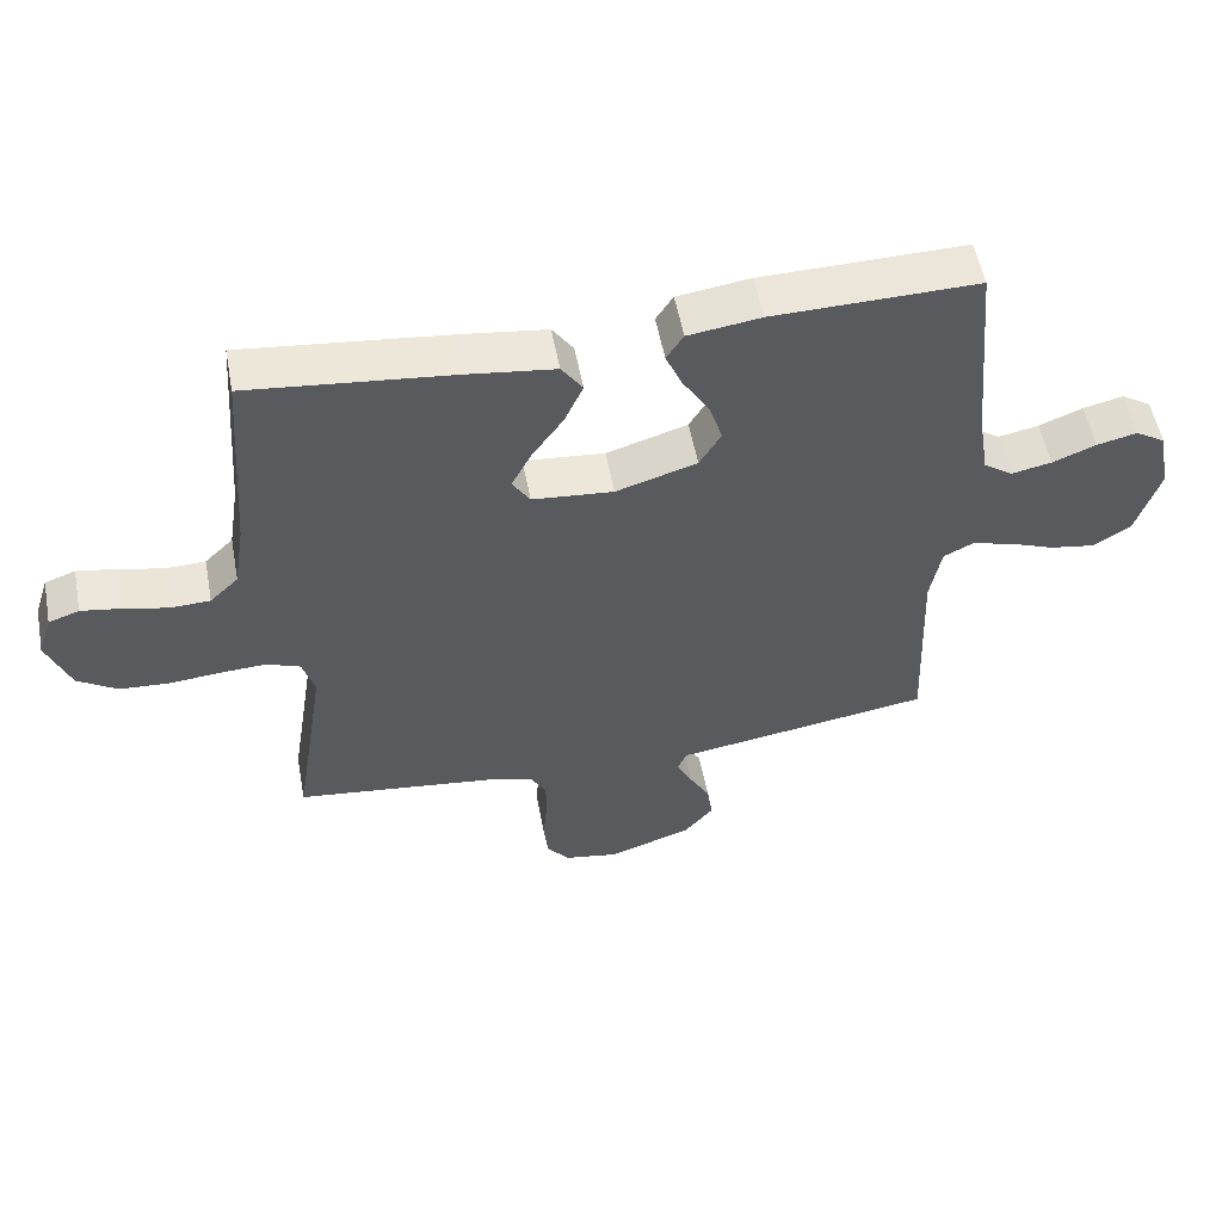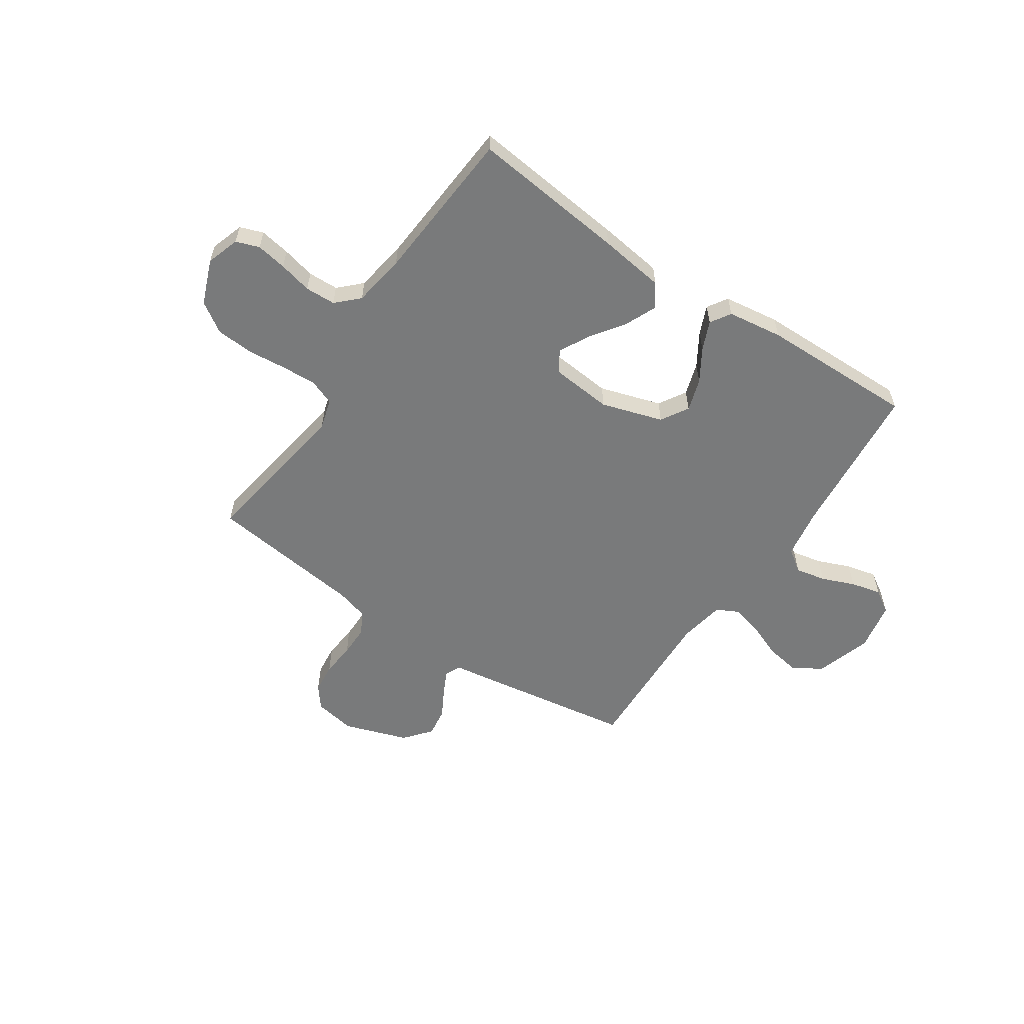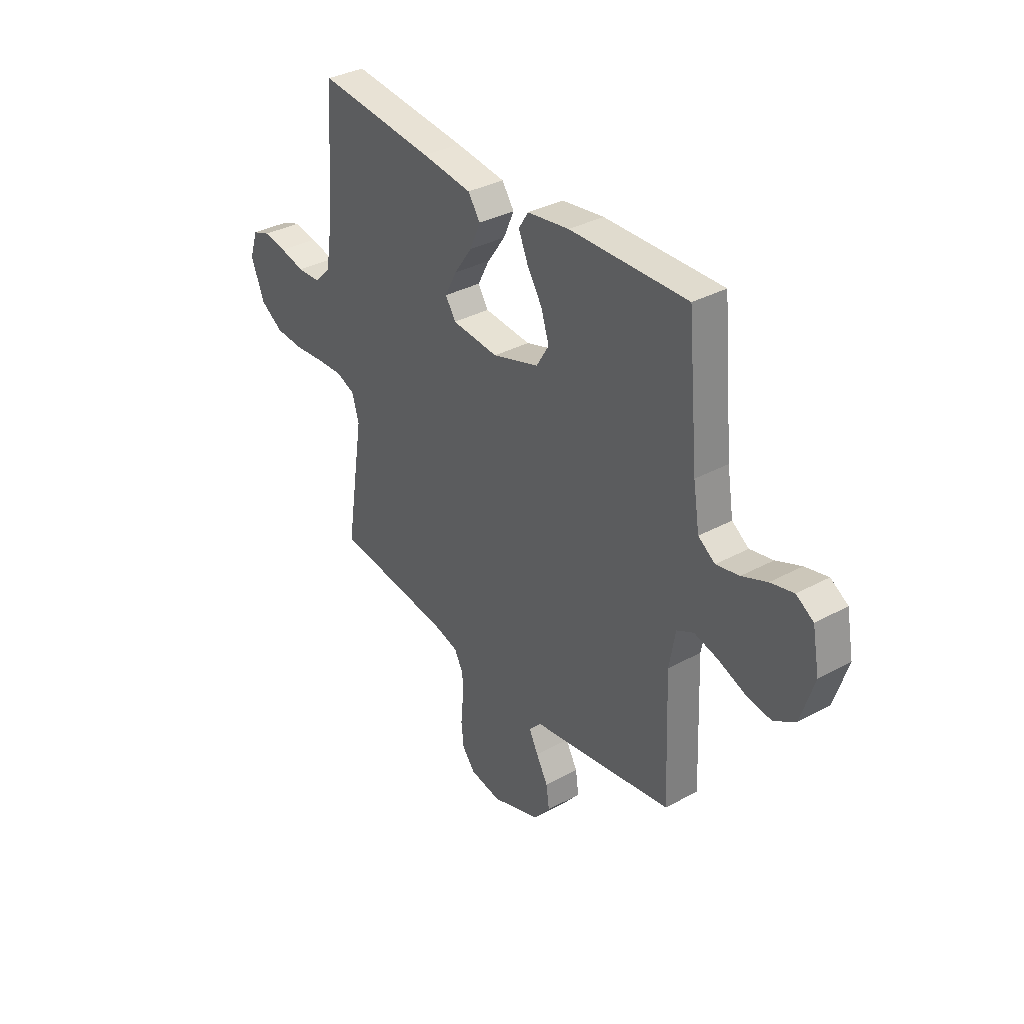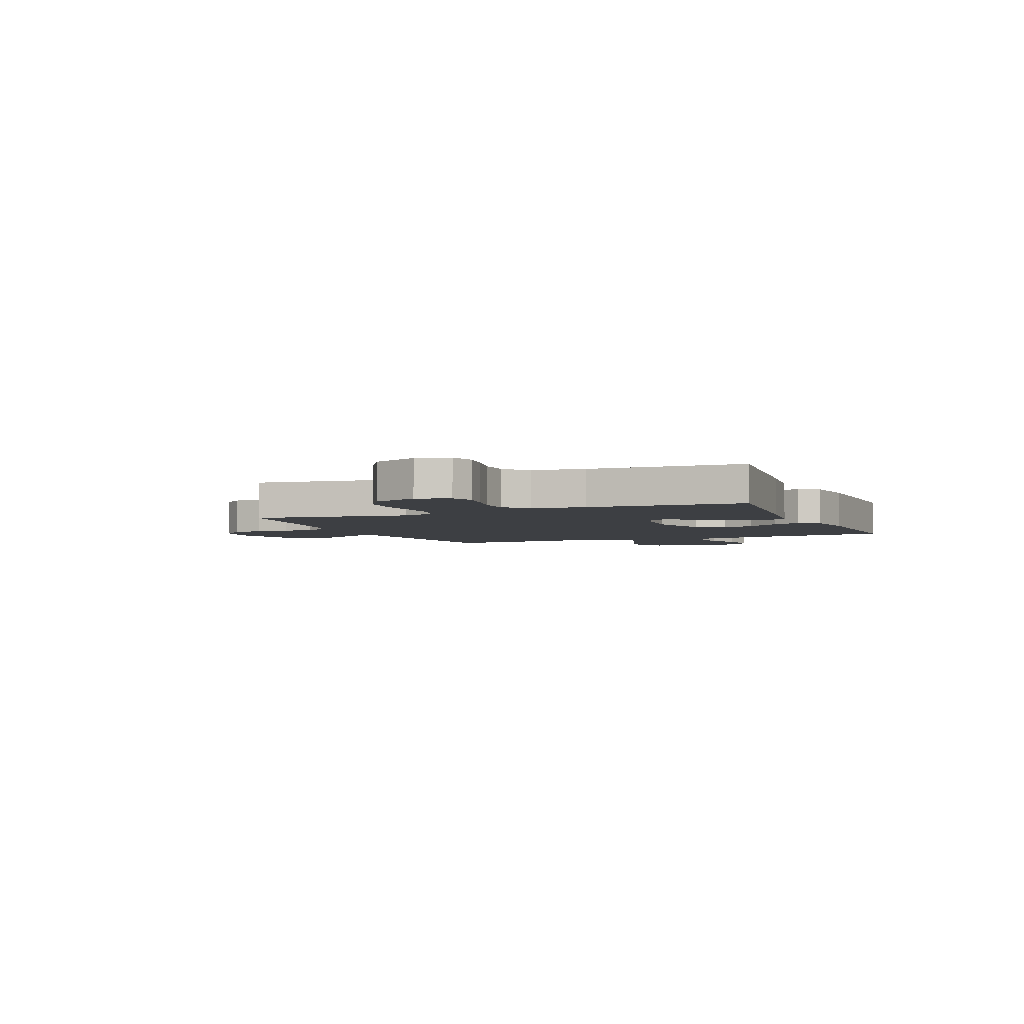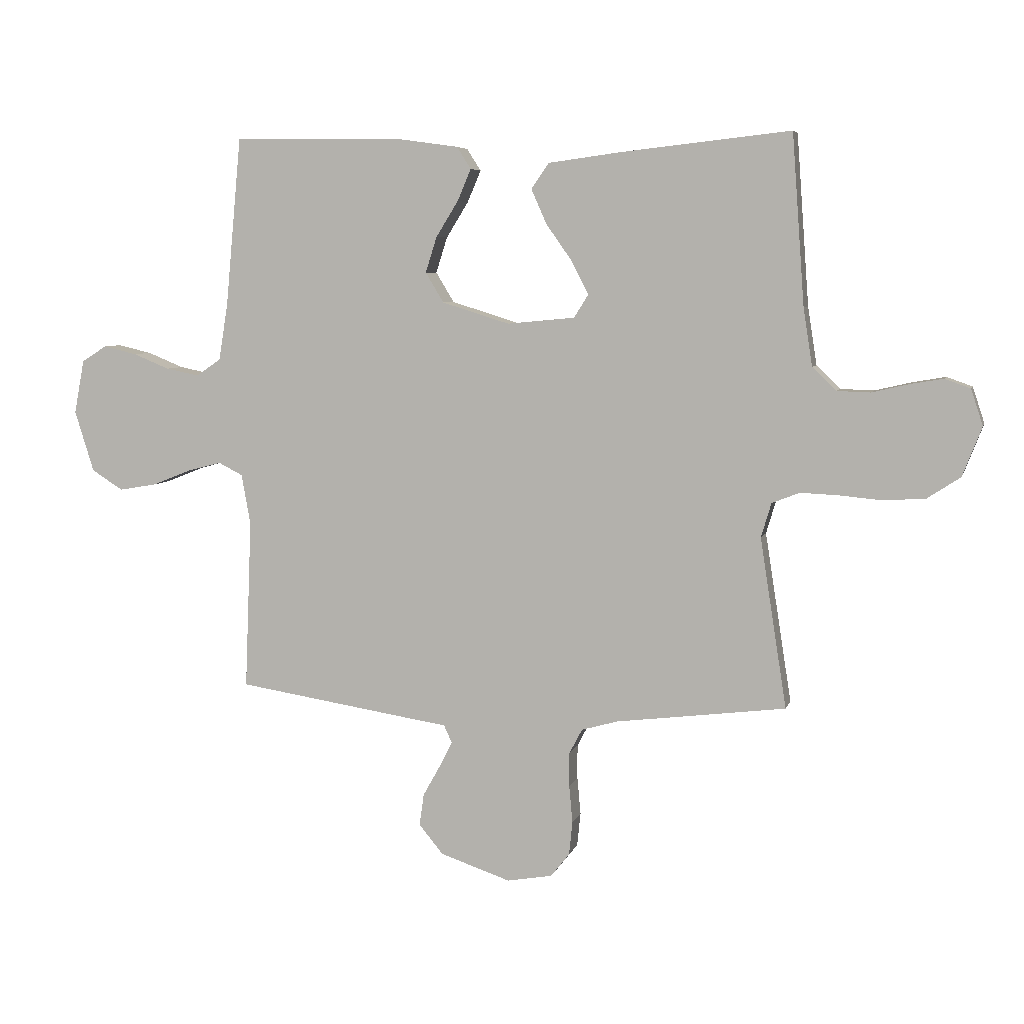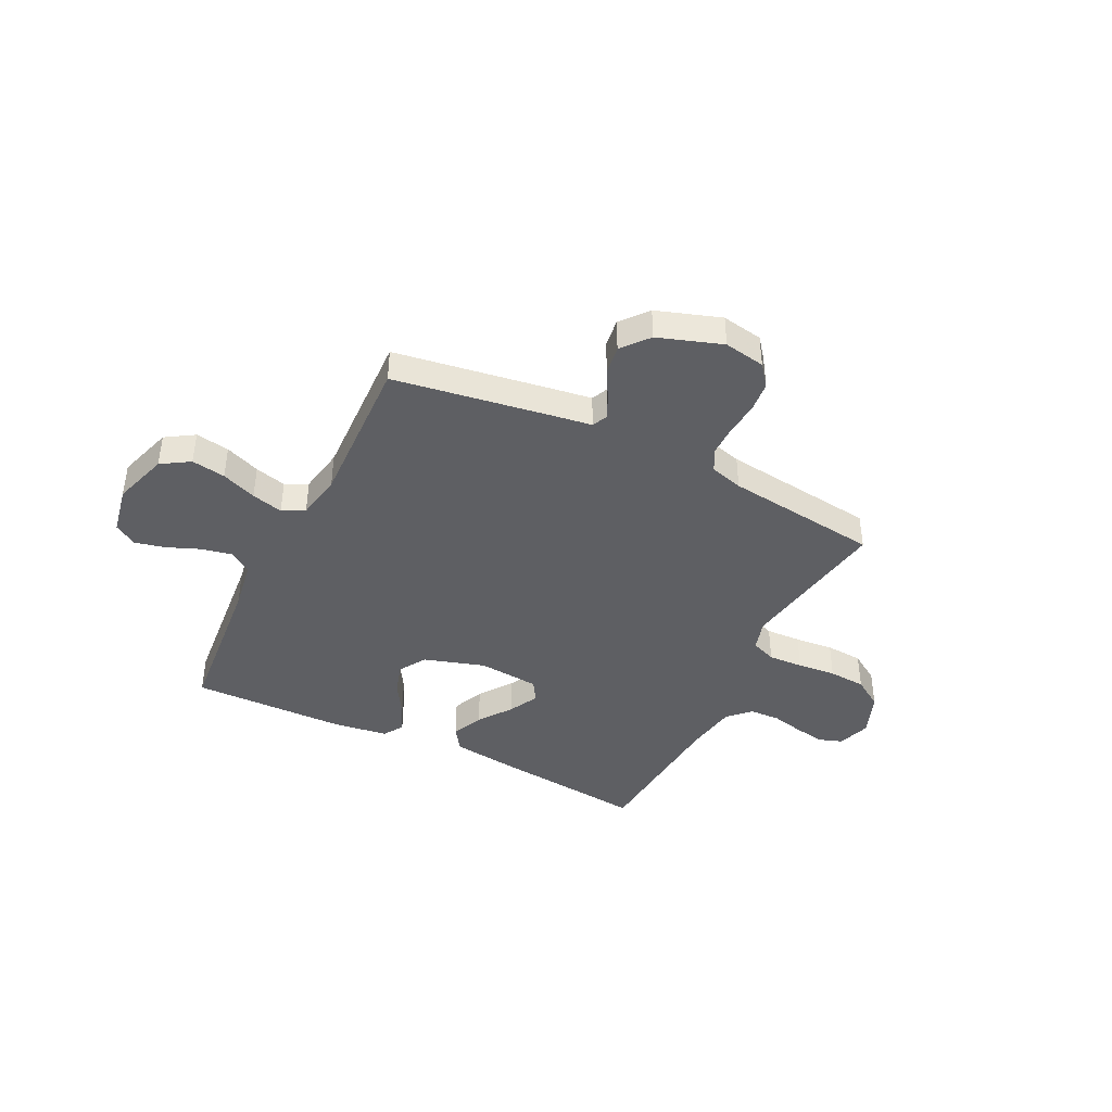
<metadata>
{"format":"obj","ext":"obj","renderer":"f3d","projection":"perspective","resolution":1024,"background":"white","views":[{"elev":54.8,"azim":-10.7,"up":"+Z"},{"elev":-58.0,"azim":-33.9,"up":"+Y"},{"elev":34.6,"azim":53.8,"up":"+Z"},{"elev":-4.0,"azim":-66.9,"up":"+Y"},{"elev":6.0,"azim":-166.3,"up":"+Z"},{"elev":-41.4,"azim":153.6,"up":"+Y"}]}
</metadata>
<code>
v 0.5 0.07 0.5
v 0.528 0.07 0.2
v 0.544 0.07 0.101
v 0.587 0.07 0.071
v 0.646 0.07 0.083
v 0.71 0.07 0.109
v 0.769 0.07 0.123
v 0.813 0.07 0.095
v 0.831 0.07 0
v 0.797 0.07 -0.108
v 0.742 0.07 -0.143
v 0.676 0.07 -0.132
v 0.608 0.07 -0.105
v 0.547 0.07 -0.089
v 0.504 0.07 -0.111
v 0.488 0.07 -0.2
v 0.5 0.07 -0.5
v 0.2 0.07 -0.547
v 0.12 0.07 -0.559
v 0.106 0.07 -0.59
v 0.129 0.07 -0.636
v 0.159 0.07 -0.69
v 0.167 0.07 -0.746
v 0.124 0.07 -0.798
v 0 0.07 -0.84
v -0.08 0.07 -0.826
v -0.113 0.07 -0.784
v -0.119 0.07 -0.725
v -0.113 0.07 -0.659
v -0.113 0.07 -0.599
v -0.136 0.07 -0.555
v -0.2 0.07 -0.537
v -0.5 0.07 -0.5
v -0.453 0.07 -0.2
v -0.471 0.07 -0.139
v -0.52 0.07 -0.12
v -0.588 0.07 -0.123
v -0.663 0.07 -0.13
v -0.736 0.07 -0.125
v -0.794 0.07 -0.087
v -0.828 0.07 0
v -0.807 0.07 0.064
v -0.762 0.07 0.08
v -0.703 0.07 0.07
v -0.639 0.07 0.055
v -0.58 0.07 0.057
v -0.538 0.07 0.098
v -0.522 0.07 0.2
v -0.5 0.07 0.5
v -0.2 0.07 0.467
v -0.073 0.07 0.45
v -0.042 0.07 0.405
v -0.069 0.07 0.344
v -0.115 0.07 0.279
v -0.145 0.07 0.221
v -0.119 0.07 0.18
v 0 0.07 0.169
v 0.119 0.07 0.206
v 0.151 0.07 0.259
v 0.131 0.07 0.322
v 0.092 0.07 0.385
v 0.068 0.07 0.441
v 0.093 0.07 0.48
v 0.2 0.07 0.495
v 0.5 0 0.5
v 0.528 0 0.2
v 0.544 0 0.101
v 0.587 0 0.071
v 0.646 0 0.083
v 0.71 0 0.109
v 0.769 0 0.123
v 0.813 0 0.095
v 0.831 0 0
v 0.797 0 -0.108
v 0.742 0 -0.143
v 0.676 0 -0.132
v 0.608 0 -0.105
v 0.547 0 -0.089
v 0.504 0 -0.111
v 0.488 0 -0.2
v 0.5 0 -0.5
v 0.2 0 -0.547
v 0.12 0 -0.559
v 0.106 0 -0.59
v 0.129 0 -0.636
v 0.159 0 -0.69
v 0.167 0 -0.746
v 0.124 0 -0.798
v 0 0 -0.84
v -0.08 0 -0.826
v -0.113 0 -0.784
v -0.119 0 -0.725
v -0.113 0 -0.659
v -0.113 0 -0.599
v -0.136 0 -0.555
v -0.2 0 -0.537
v -0.5 0 -0.5
v -0.453 0 -0.2
v -0.471 0 -0.139
v -0.52 0 -0.12
v -0.588 0 -0.123
v -0.663 0 -0.13
v -0.736 0 -0.125
v -0.794 0 -0.087
v -0.828 0 0
v -0.807 0 0.064
v -0.762 0 0.08
v -0.703 0 0.07
v -0.639 0 0.055
v -0.58 0 0.057
v -0.538 0 0.098
v -0.522 0 0.2
v -0.5 0 0.5
v -0.2 0 0.467
v -0.073 0 0.45
v -0.042 0 0.405
v -0.069 0 0.344
v -0.115 0 0.279
v -0.145 0 0.221
v -0.119 0 0.18
v 0 0 0.169
v 0.119 0 0.206
v 0.151 0 0.259
v 0.131 0 0.322
v 0.092 0 0.385
v 0.068 0 0.441
v 0.093 0 0.48
v 0.2 0 0.495
f 64 1 2
f 63 64 2
f 62 63 2
f 61 62 2
f 60 61 2
f 59 60 2 3
f 58 59 3 4
f 57 58 4
f 56 57 4
f 52 53 54
f 51 52 54
f 50 51 54
f 49 50 54
f 48 49 54
f 47 48 54 55
f 46 47 55 56
f 43 44 45
f 42 43 45
f 41 42 45
f 40 41 45
f 39 40 45
f 38 39 45
f 37 38 45
f 36 37 45 46
f 46 56 4
f 36 46 4
f 35 36 4
f 32 33 34
f 34 35 4
f 32 34 4
f 31 32 4
f 27 28 29
f 26 27 29
f 25 26 29
f 24 25 29
f 23 24 29
f 22 23 29
f 21 22 29
f 20 21 29 30
f 19 20 30 31
f 18 19 31
f 17 18 31
f 16 17 31
f 11 12 13
f 10 11 13
f 9 10 13
f 8 9 13
f 7 8 13
f 6 7 13
f 5 6 13
f 5 13 14
f 4 5 14 15
f 15 16 31
f 4 15 31
f 66 65 128
f 66 128 127
f 66 127 126
f 66 126 125
f 66 125 124
f 67 66 124 123
f 68 67 123 122
f 68 122 121
f 68 121 120
f 118 117 116
f 118 116 115
f 118 115 114
f 118 114 113
f 118 113 112
f 119 118 112 111
f 120 119 111 110
f 109 108 107
f 109 107 106
f 109 106 105
f 109 105 104
f 109 104 103
f 109 103 102
f 109 102 101
f 110 109 101 100
f 68 120 110
f 68 110 100
f 68 100 99
f 98 97 96
f 68 99 98
f 68 98 96
f 68 96 95
f 93 92 91
f 93 91 90
f 93 90 89
f 93 89 88
f 93 88 87
f 93 87 86
f 93 86 85
f 94 93 85 84
f 95 94 84 83
f 95 83 82
f 95 82 81
f 95 81 80
f 77 76 75
f 77 75 74
f 77 74 73
f 77 73 72
f 77 72 71
f 77 71 70
f 77 70 69
f 78 77 69
f 79 78 69 68
f 95 80 79
f 95 79 68
f 1 65 66 2
f 2 66 67 3
f 3 67 68 4
f 4 68 69 5
f 5 69 70 6
f 6 70 71 7
f 7 71 72 8
f 8 72 73 9
f 9 73 74 10
f 10 74 75 11
f 11 75 76 12
f 12 76 77 13
f 13 77 78 14
f 14 78 79 15
f 15 79 80 16
f 16 80 81 17
f 17 81 82 18
f 18 82 83 19
f 19 83 84 20
f 20 84 85 21
f 21 85 86 22
f 22 86 87 23
f 23 87 88 24
f 24 88 89 25
f 25 89 90 26
f 26 90 91 27
f 27 91 92 28
f 28 92 93 29
f 29 93 94 30
f 30 94 95 31
f 31 95 96 32
f 32 96 97 33
f 33 97 98 34
f 34 98 99 35
f 35 99 100 36
f 36 100 101 37
f 37 101 102 38
f 38 102 103 39
f 39 103 104 40
f 40 104 105 41
f 41 105 106 42
f 42 106 107 43
f 43 107 108 44
f 44 108 109 45
f 45 109 110 46
f 46 110 111 47
f 47 111 112 48
f 48 112 113 49
f 49 113 114 50
f 50 114 115 51
f 51 115 116 52
f 52 116 117 53
f 53 117 118 54
f 54 118 119 55
f 55 119 120 56
f 56 120 121 57
f 57 121 122 58
f 58 122 123 59
f 59 123 124 60
f 60 124 125 61
f 61 125 126 62
f 62 126 127 63
f 63 127 128 64
f 64 128 65 1

</code>
